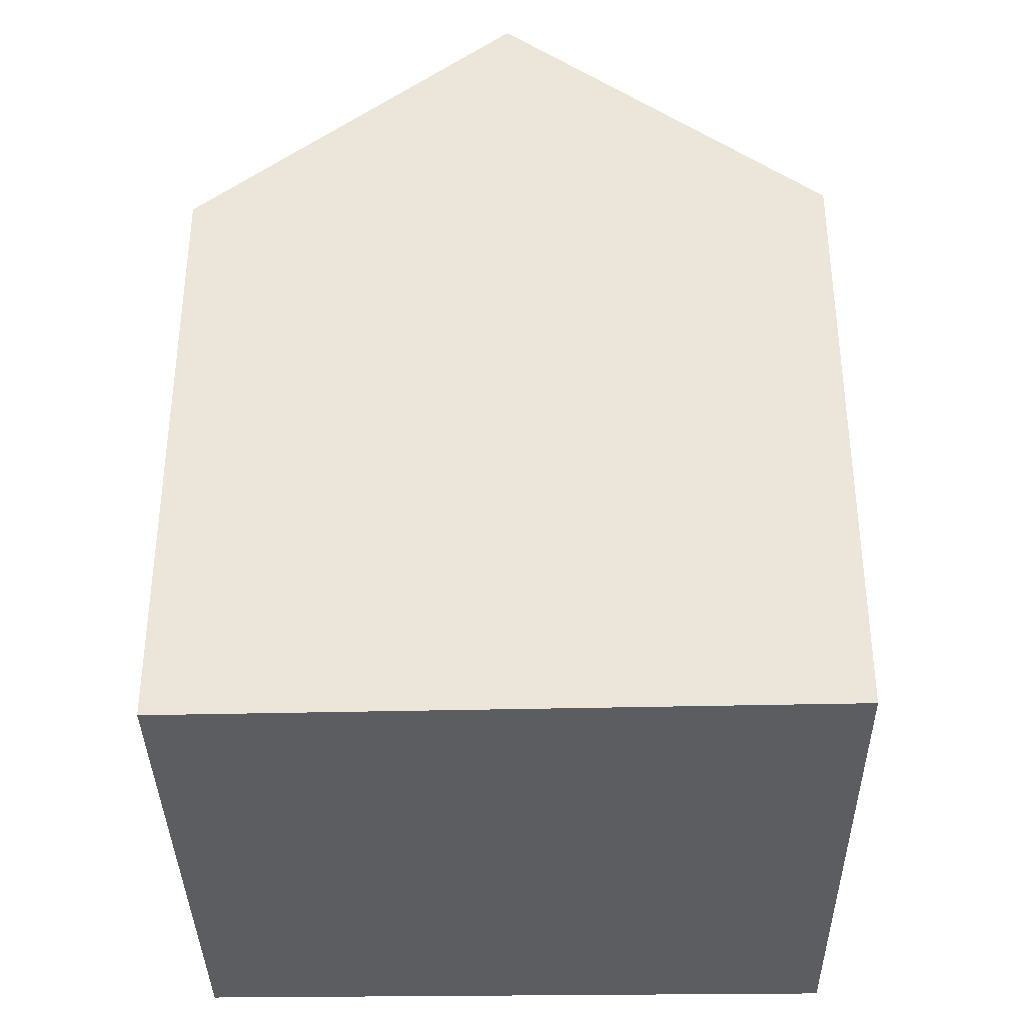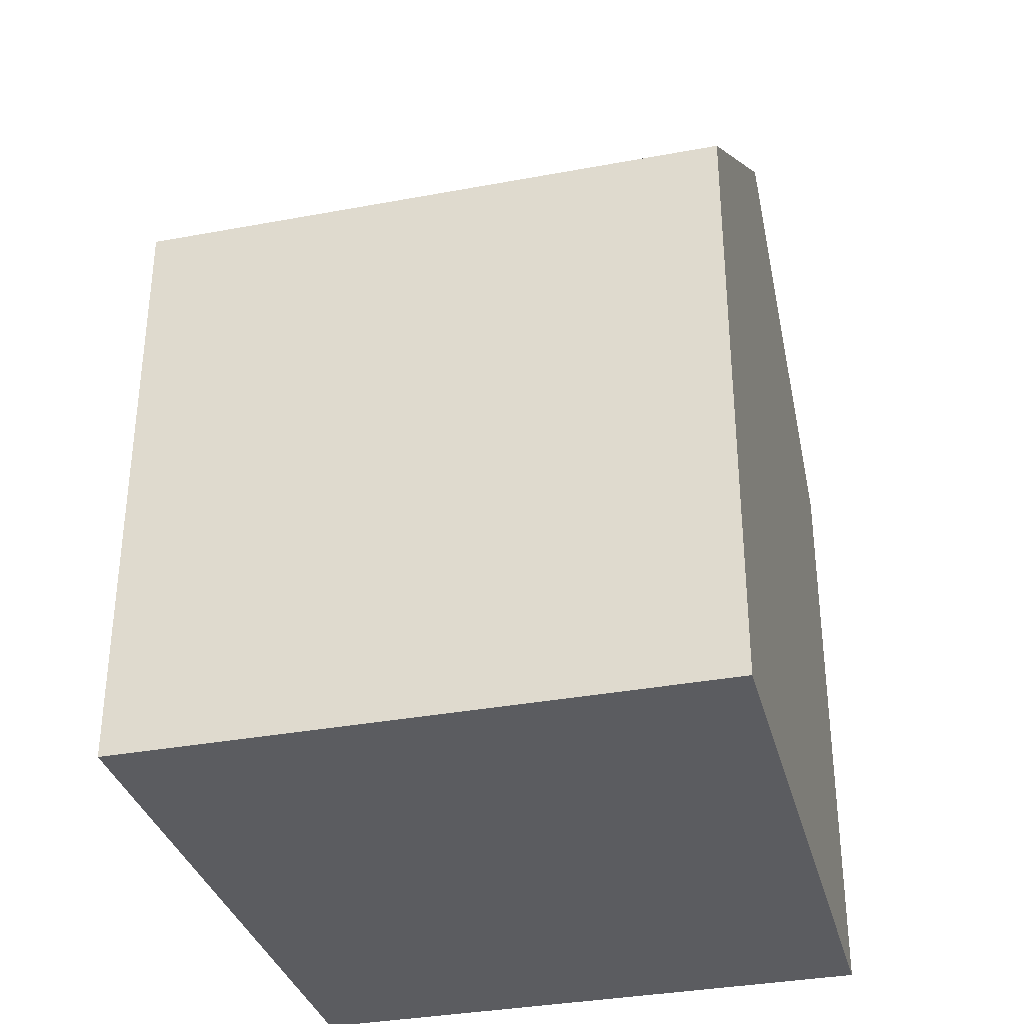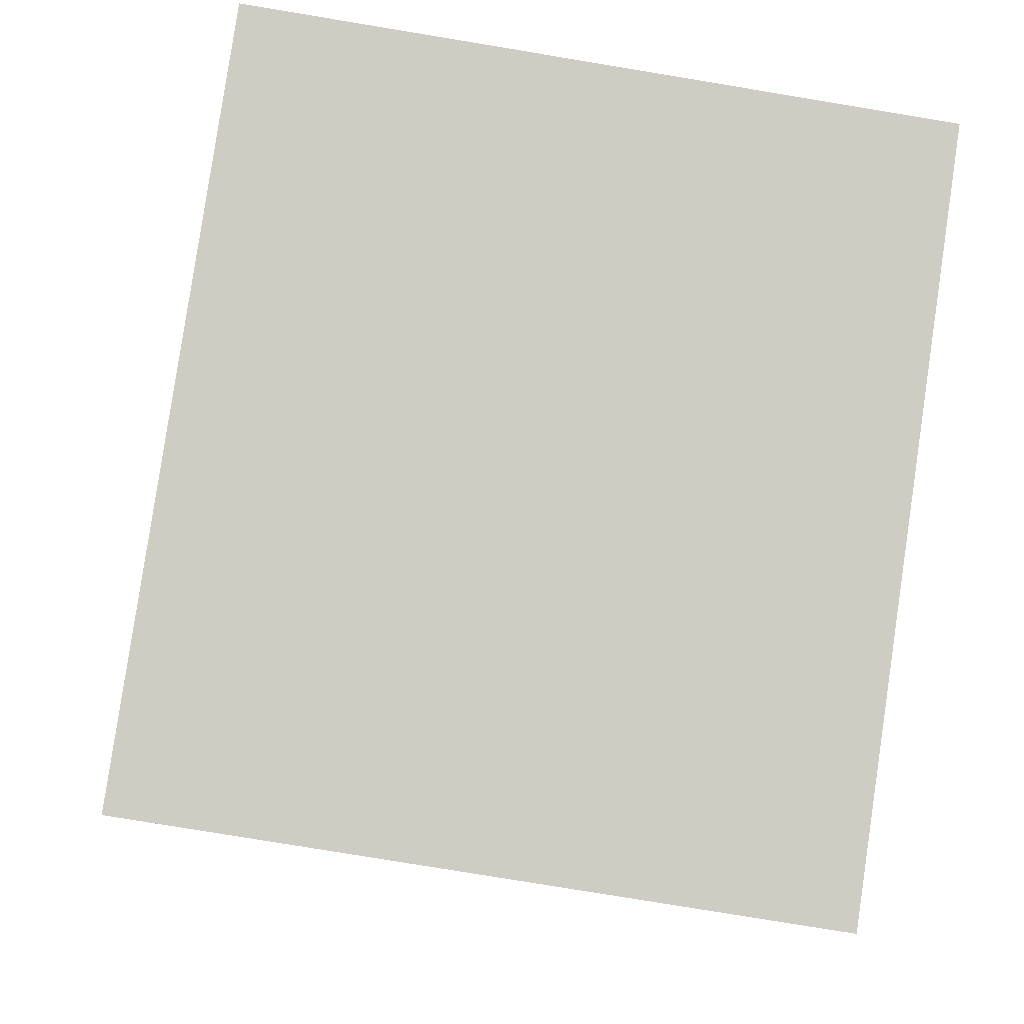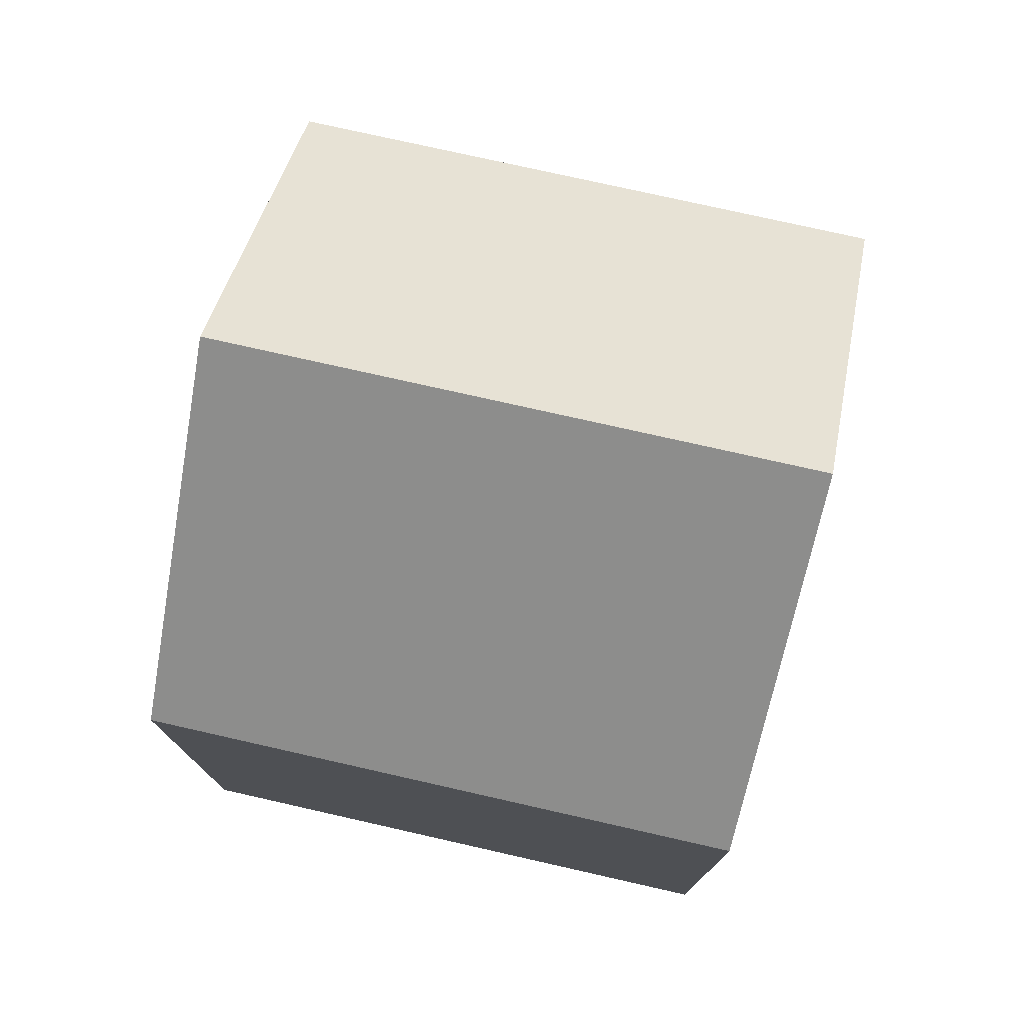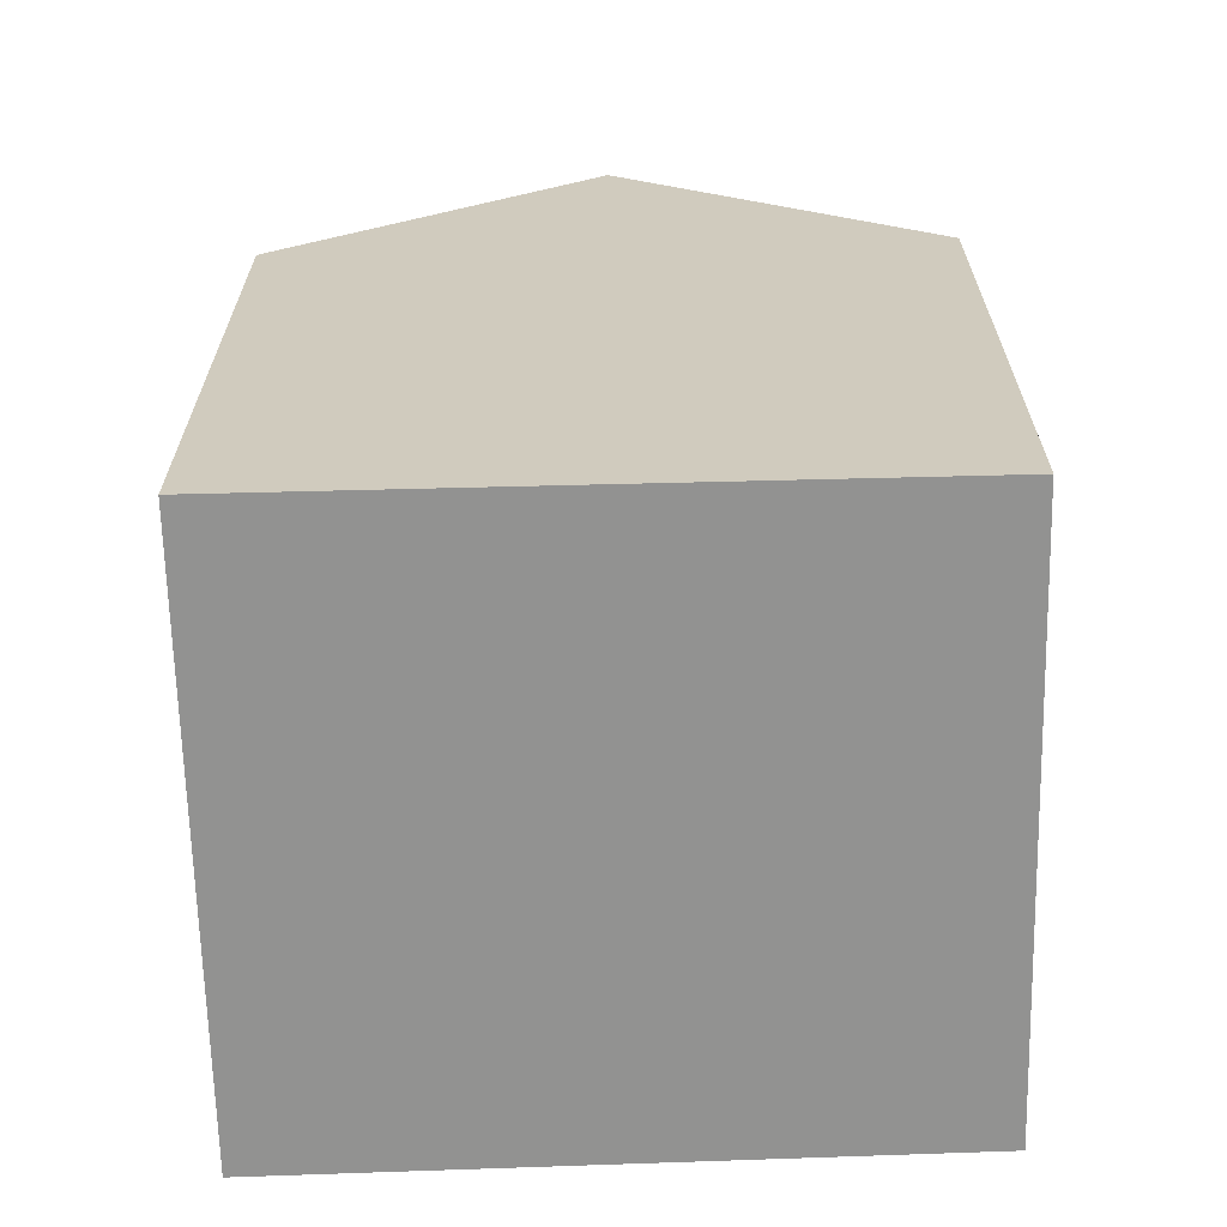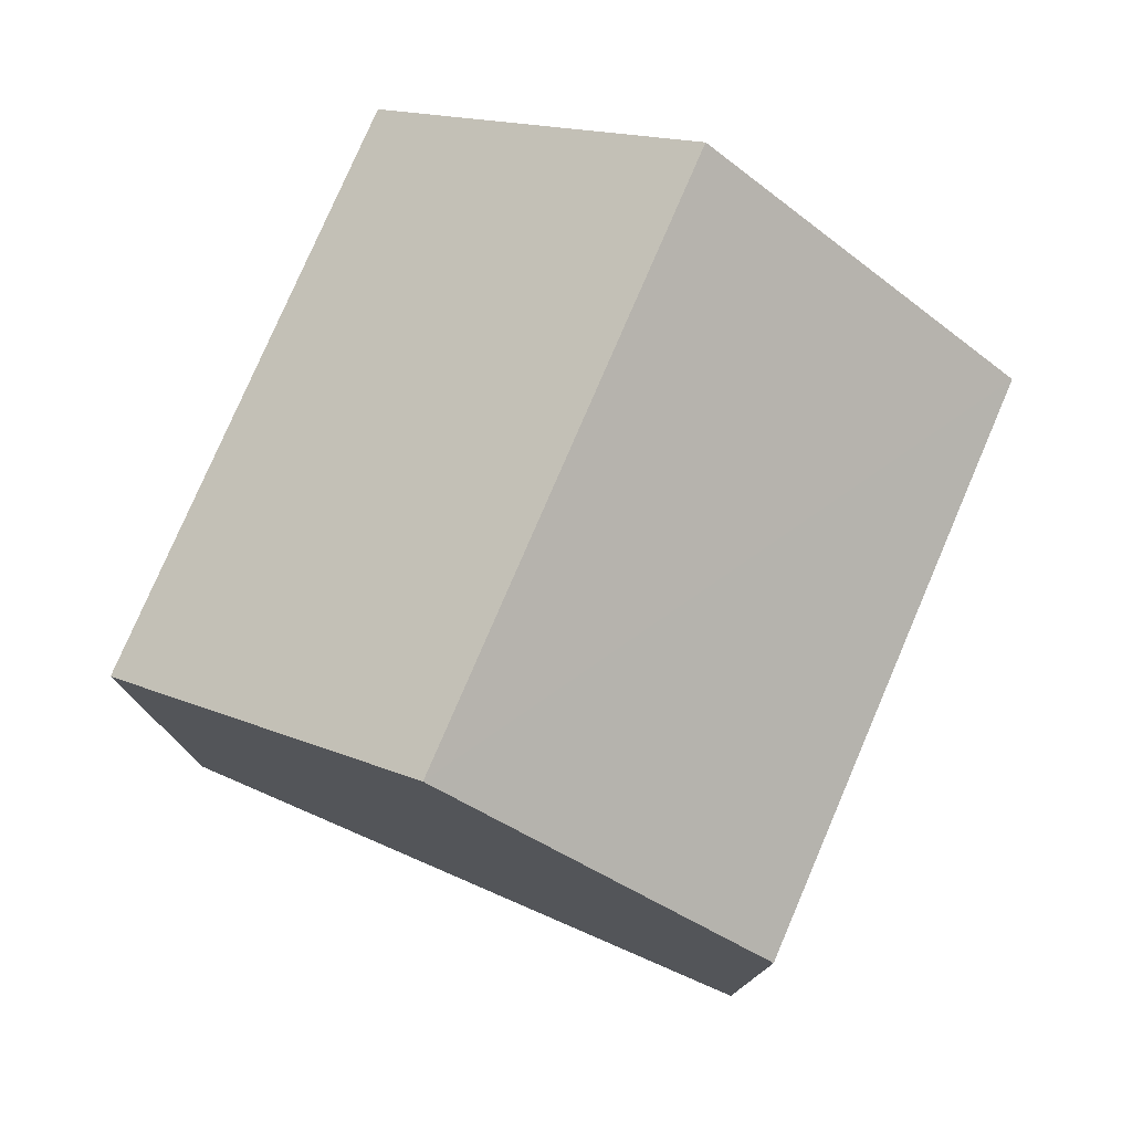
<metadata>
{"format":"obj","ext":"obj","renderer":"f3d","projection":"perspective","resolution":1024,"background":"white","views":[{"elev":-36.3,"azim":99.8,"up":"+Y"},{"elev":-34.5,"azim":-156.9,"up":"+Y"},{"elev":-5.0,"azim":-2.8,"up":"+Z"},{"elev":76.8,"azim":21.7,"up":"+Y"},{"elev":-66.3,"azim":-79.7,"up":"+Y"},{"elev":77.9,"azim":-57.8,"up":"+Y"}]}
</metadata>
<code>
v  0.12 10.95 0.767
v  4.515 10.34 -0.715
v  0 10.34 6.331e-16
v  0.849 14.66 5.438
v  5.977 10.34 -0.947
v  10.71 14.66 3.876
v  9.942 10.34 -1.575
v  10.05 10.94 -0.823
v  11.48 10.34 9.331
v  1.698 10.34 10.87
v  9.942 9.644e-17 -1.575
v  0 0 0
v  4.515 4.378e-17 -0.715
v  5.977 5.799e-17 -0.947
v  1.698 -6.657e-16 10.87
v  0.12 -4.697e-17 0.767
v  0.849 -3.33e-16 5.438
v  11.48 -5.714e-16 9.331
v  10.71 -2.373e-16 3.876
v  10.05 5.039e-17 -0.823
g defaultobject
f 1 2 3
f 2 1 4
f 2 4 5
f 5 4 6
f 5 6 7
f 7 6 8
f 9 4 10
f 4 9 6
f 11 5 7
f 5 11 2
f 2 11 3
f 3 11 12
f 12 11 13
f 13 11 14
f 1 10 4
f 10 1 3
f 10 3 12
f 10 12 15
f 15 12 16
f 15 16 17
f 15 9 10
f 9 15 18
f 18 6 9
f 6 18 8
f 8 18 7
f 7 18 19
f 7 19 11
f 11 19 20
f 17 18 15
f 18 17 16
f 18 16 19
f 19 16 12
f 19 12 13
f 19 13 20
f 20 13 14
f 20 14 11

</code>
